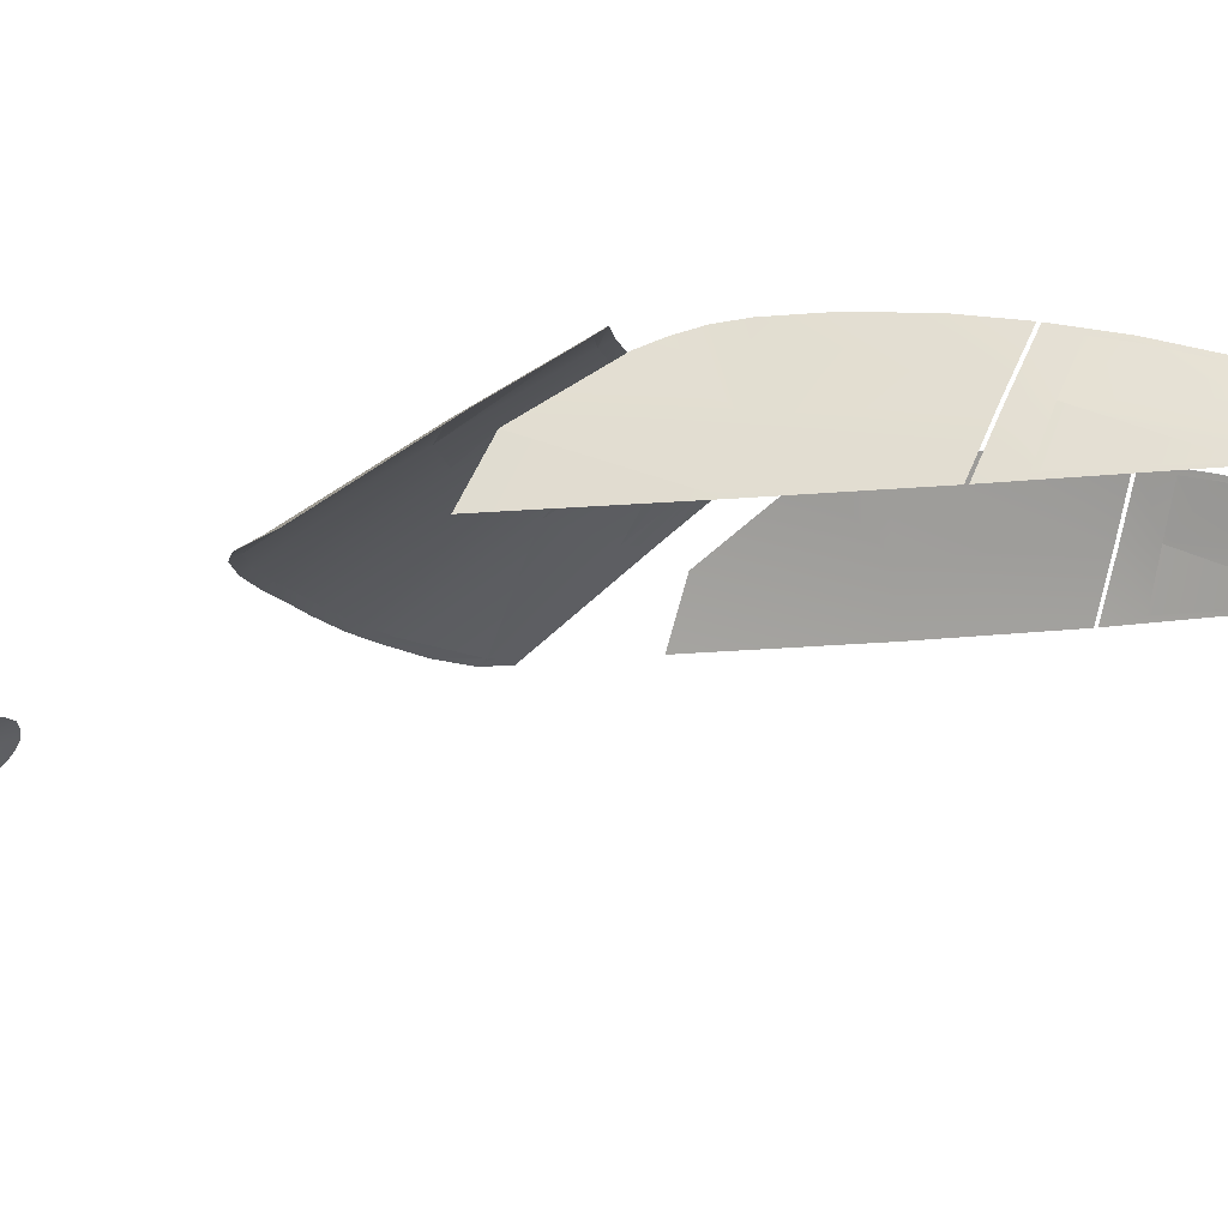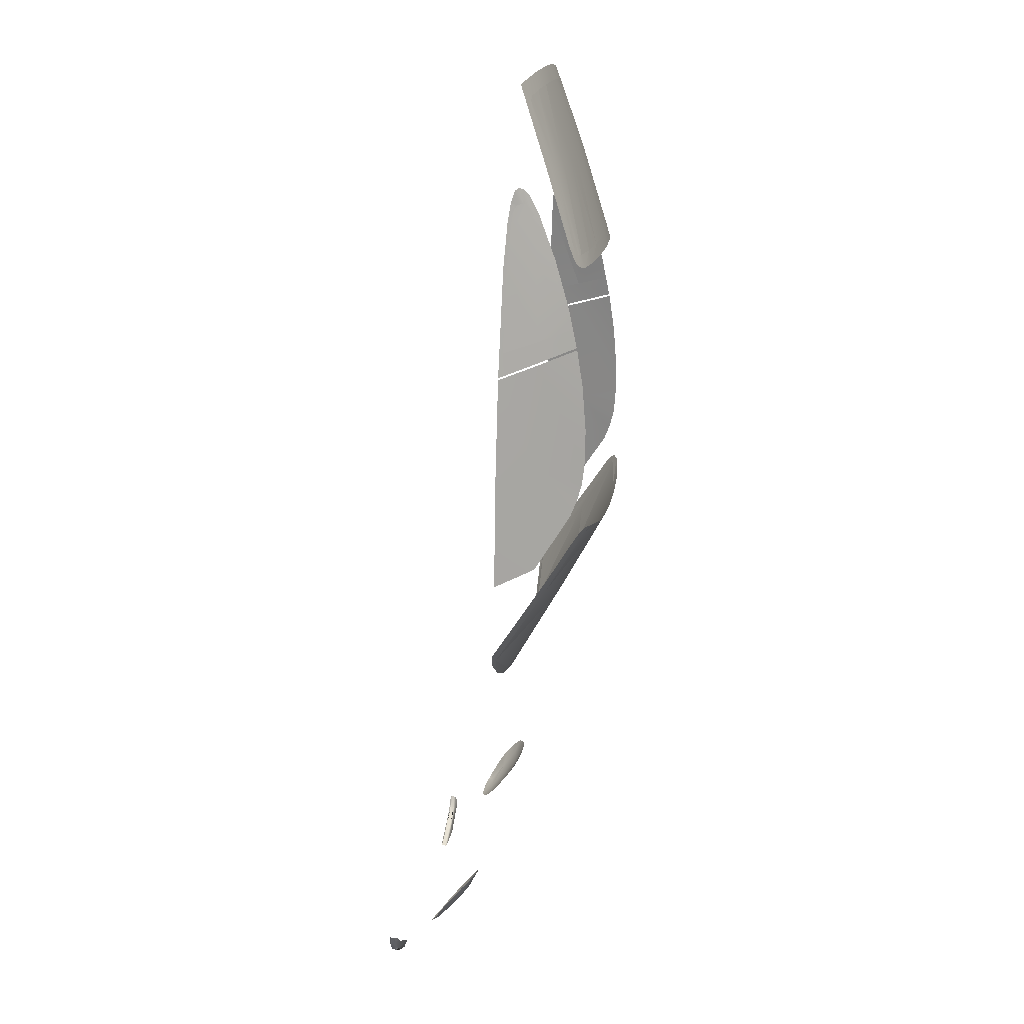
<metadata>
{"format":"obj","ext":"obj","renderer":"f3d","projection":"perspective","resolution":1024,"background":"white","views":[{"elev":-9.7,"azim":-75.7,"up":"+Y"},{"elev":17.2,"azim":99.1,"up":"+Z"}]}
</metadata>
<code>
v  -0.1456 0.2314 -0.8675
v  -0.1459 0.2451 -0.8434
v  -0.0007 0.2348 -0.8722
v  -0.3058 0.2409 -0.8283
v  -0.3077 0.2271 -0.8521
v  -0.0007 0.2485 -0.8481
v  0.1443 0.2314 -0.8677
v  0.1446 0.2451 -0.8436
v  0.3063 0.2271 -0.8526
v  0.3045 0.2409 -0.8288
v  0.4513 0.2244 -0.8222
v  0.4486 0.2378 -0.7987
v  0.5789 0.2165 -0.771
v  0.6678 0.2265 -0.6835
v  0.6837 0.2284 -0.6661
v  0.6736 0.2128 -0.7037
v  0.724 0.2216 -0.6436
v  0.6874 0.2375 -0.6463
v  0.6134 0.4234 -0.3685
v  0.64 0.4252 -0.3438
v  0.5562 0.5427 -0.1817
v  0.5846 0.5363 -0.1714
v  0.5681 0.5534 -0.1521
v  0.5413 0.5561 -0.1665
v  0.5446 0.5692 -0.139
v  0.5205 0.5647 -0.1661
v  0.5047 0.5836 -0.1429
v  0.3291 0.5882 -0.2066
v  0.327 0.6046 -0.1767
v  0.1543 0.6107 -0.1918
v  0.154 0.5943 -0.2217
v  -0.0001 0.6114 -0.1975
v  -0.0002 0.5949 -0.2277
v  -0.1546 0.6107 -0.1915
v  -0.1543 0.5943 -0.2214
v  -0.3273 0.6046 -0.1761
v  -0.3294 0.5882 -0.206
v  -0.5049 0.5836 -0.1421
v  -0.5207 0.5647 -0.1653
v  -0.5448 0.5692 -0.1381
v  -0.5415 0.5561 -0.1656
v  -0.5683 0.5534 -0.1512
v  -0.5565 0.5427 -0.1808
v  -0.614 0.4234 -0.3676
v  -0.5848 0.5363 -0.1704
v  -0.725 0.2216 -0.6424
v  -0.6847 0.2284 -0.6651
v  -0.6747 0.2128 -0.7026
v  -0.6884 0.2375 -0.6452
v  -0.6405 0.4252 -0.3428
v  -0.6689 0.2265 -0.6825
v  -0.5801 0.2165 -0.7701
v  -0.4498 0.2378 -0.798
v  -0.4526 0.2244 -0.8215
v  -0.6227 -0.2102 -2.06
v  -0.572 -0.2117 -2.093
v  -0.6315 -0.2151 -2.064
v  -0.5693 -0.2169 -2.101
v  -0.6315 -0.2193 -2.064
v  -0.569 -0.2212 -2.101
v  -0.6718 -0.2129 -2.022
v  -0.6718 -0.2172 -2.023
v  -0.5671 -0.238 -2.101
v  -0.6312 -0.237 -2.063
v  -0.5674 -0.2331 -2.101
v  -0.6315 -0.2318 -2.063
v  -0.6718 -0.2291 -2.023
v  -0.6922 -0.2248 -1.973
v  -0.6925 -0.2157 -1.973
v  -0.6922 -0.2114 -1.973
v  -0.665 -0.2074 -2.019
v  -0.6797 -0.2019 -1.98
v  -0.6461 -0.1958 -2.01
v  -0.5213 -0.194 -2.075
v  -0.4869 -0.2386 -2.136
v  -0.4854 -0.2337 -2.137
v  -0.4848 -0.223 -2.137
v  -0.4848 -0.219 -2.137
v  -0.4881 -0.2141 -2.13
v  -0.6715 -0.2328 -2.022
v  -0.69 -0.2291 -1.972
v  -0.4839 -0.2401 -2.131
v  -0.5659 -0.2398 -2.096
v  -0.626 -0.2383 -2.061
v  -0.669 -0.2352 -2.019
v  -0.6867 -0.2322 -1.97
v  0.6869 -0.2291 -1.973
v  0.6683 -0.2328 -2.024
v  0.6891 -0.2248 -1.974
v  0.6686 -0.2291 -2.024
v  0.6228 -0.2383 -2.062
v  0.6658 -0.2352 -2.02
v  0.628 -0.237 -2.064
v  0.5626 -0.2398 -2.097
v  0.5638 -0.238 -2.102
v  0.4805 -0.2401 -2.132
v  0.4835 -0.2386 -2.137
v  0.6836 -0.2322 -1.971
v  0.4413 0.3294 1.517
v  0.4562 0.3364 1.491
v  0.4216 0.4237 1.266
v  0.4692 0.4121 1.26
v  0.4818 0.4987 0.9795
v  0.4744 0.51 0.9499
v  0.4591 0.5189 0.935
v  0.3092 0.3376 1.545
v  0.3135 0.4356 1.275
v  0.4338 0.5274 0.9313
v  0.1487 0.3449 1.553
v  0.1506 0.4423 1.281
v  0.32 0.543 0.9314
v  0.0016 0.3458 1.556
v  0.412 0.3288 1.531
v  0.1543 0.5525 0.9316
v  0.0013 0.4435 1.282
v  -0.1455 0.3449 1.553
v  -0.1479 0.4423 1.281
v  -0.3061 0.3376 1.545
v  -0.3109 0.4356 1.276
v  -0.4089 0.3288 1.532
v  -0.1521 0.5525 0.9318
v  0.0011 0.5546 0.9317
v  -0.3178 0.543 0.9319
v  -0.4189 0.4237 1.267
v  -0.4382 0.3294 1.517
v  -0.4532 0.3364 1.491
v  -0.4665 0.4121 1.261
v  -0.4795 0.4987 0.9803
v  -0.4722 0.51 0.9507
v  -0.457 0.5189 0.9357
v  -0.4317 0.5274 0.932
v  0.4818 0.4997 0.9795
v  0.4744 0.5109 0.9499
v  0.4216 0.4246 1.266
v  0.4591 0.5198 0.935
v  0.4692 0.413 1.26
v  0.4562 0.3373 1.491
v  0.4413 0.3303 1.517
v  0.412 0.33 1.531
v  0.3092 0.3385 1.545
v  0.3135 0.4368 1.275
v  0.1487 0.3458 1.553
v  0.4338 0.5283 0.9313
v  0.32 0.5439 0.9314
v  0.1506 0.4435 1.281
v  0.0016 0.3471 1.556
v  0.0013 0.4444 1.282
v  -0.1455 0.3458 1.553
v  -0.1479 0.4435 1.281
v  0.0011 0.5555 0.9317
v  -0.1521 0.5534 0.9318
v  0.1543 0.5534 0.9316
v  -0.3061 0.3385 1.545
v  -0.3109 0.4368 1.276
v  -0.4089 0.33 1.532
v  -0.3178 0.5439 0.9319
v  -0.4189 0.4246 1.267
v  -0.4382 0.3303 1.517
v  -0.4317 0.5283 0.932
v  -0.457 0.5198 0.9357
v  -0.4532 0.3373 1.491
v  -0.4665 0.413 1.261
v  -0.4795 0.4997 0.9803
v  -0.4722 0.5109 0.9507
v  0.6283 -0.2151 -2.065
v  0.6194 -0.2102 -2.061
v  0.6686 -0.2129 -2.024
v  0.6429 -0.1958 -2.011
v  0.6619 -0.2074 -2.021
v  0.6686 -0.2172 -2.024
v  0.6283 -0.2193 -2.065
v  0.4848 -0.2141 -2.131
v  0.566 -0.2169 -2.102
v  0.4814 -0.219 -2.138
v  0.5687 -0.2117 -2.094
v  0.5181 -0.194 -2.076
v  0.6765 -0.2019 -1.981
v  0.6891 -0.2114 -1.974
v  0.6894 -0.2157 -1.974
v  0.5657 -0.2212 -2.102
v  0.4814 -0.223 -2.138
v  0.6283 -0.2318 -2.064
v  0.5641 -0.2331 -2.102
v  0.482 -0.2337 -2.138
v  -0.5723 0.5326 0.5855
v  -0.57 0.5549 0.4402
v  -0.6438 0.3886 0.5358
v  -0.5695 0.5686 0.265
v  -0.6585 0.3852 0.1146
v  -0.703 0.2445 0.4864
v  -0.7207 0.2366 0.1095
v  -0.6725 0.3819 -0.2839
v  -0.6064 0.5146 -0.0783
v  -0.592 0.5387 -0.0188
v  -0.5807 0.5573 0.0465
v  -0.5754 0.5662 0.1216
v  -0.7324 0.2314 -0.3455
v  -0.5767 -0.0121 -1.872
v  -0.5779 0.0462 -1.807
v  -0.5266 0.0184 -1.832
v  -0.5861 0.1081 -1.728
v  -0.5272 0.0779 -1.757
v  -0.6544 0.1008 -1.727
v  -0.6414 0.0413 -1.805
v  -0.6317 -0.0161 -1.872
v  -0.6033 -0.0524 -1.902
v  -0.6274 -0.057 -1.901
v  -0.5804 -0.0439 -1.897
v  -0.5587 -0.0274 -1.883
v  -0.5407 -0.0112 -1.865
v  -0.523 0.0456 -1.797
v  -0.5446 0.1069 -1.716
v  -0.5656 0.1246 -1.689
v  -0.594 0.1365 -1.669
v  -0.6257 0.1417 -1.654
v  -0.6681 0.1402 -1.646
v  -0.705 0.127 -1.652
v  -0.7152 0.0871 -1.717
v  -0.7021 0.0309 -1.792
v  -0.6866 -0.0213 -1.857
v  -0.6759 -0.0503 -1.881
v  -0.6524 -0.0555 -1.893
v  -0.7009 -0.0396 -1.862
v  -0.722 -0.0243 -1.835
v  -0.7549 0.0144 -1.772
v  -0.7421 -0.0042 -1.802
v  -0.7597 0.0446 -1.733
v  -0.7566 0.0721 -1.701
v  -0.7453 0.0916 -1.68
v  -0.7322 0.1103 -1.664
v  0.7296 0.1103 -1.665
v  0.7427 0.0916 -1.681
v  0.7125 0.0871 -1.718
v  0.757 0.0446 -1.735
v  0.6993 0.0309 -1.794
v  0.754 0.0721 -1.702
v  0.7024 0.127 -1.653
v  0.6517 0.1008 -1.728
v  0.6655 0.1402 -1.647
v  0.6231 0.1417 -1.655
v  0.6385 0.0413 -1.806
v  0.6287 -0.0161 -1.873
v  0.6837 -0.0213 -1.858
v  0.5774 -0.0439 -1.897
v  0.5738 -0.0121 -1.873
v  0.6003 -0.0524 -1.903
v  0.6244 -0.057 -1.902
v  0.673 -0.0503 -1.882
v  0.698 -0.0396 -1.863
v  0.7191 -0.0243 -1.837
v  0.7521 0.0144 -1.774
v  0.6495 -0.0555 -1.894
v  0.7392 -0.0042 -1.803
v  0.5238 0.0184 -1.832
v  0.5751 0.0462 -1.808
v  0.5244 0.0779 -1.758
v  0.5834 0.1081 -1.728
v  0.5629 0.1246 -1.69
v  0.5913 0.1365 -1.669
v  0.5419 0.1069 -1.716
v  0.5201 0.0456 -1.798
v  0.5378 -0.0112 -1.866
v  0.5558 -0.0274 -1.884
v  -0.6394 0.286 1.082
v  -0.6142 0.3788 0.9264
v  -0.6615 0.2723 0.916
v  -0.6382 0.3867 0.6258
v  -0.5802 0.5033 0.6633
v  -0.5814 0.4871 0.7442
v  -0.5861 0.435 0.9328
v  -0.5945 0.3736 1.1
v  -0.6109 0.3272 1.15
v  -0.6219 0.3071 1.145
v  -0.6296 0.2952 1.129
v  -0.6 0.3523 1.139
v  -0.6901 0.261 0.5889
v  0.5832 0.4209 -0.3969
v  0.3506 0.4304 -0.4919
v  0.1494 0.431 -0.5192
v  -0.0004 0.4331 -0.5243
v  -0.1502 0.431 -0.519
v  -0.3513 0.4304 -0.4914
v  -0.5838 0.4209 -0.396
v  0.7319 0.2314 -0.3467
v  0.6721 0.3819 -0.285
v  0.7215 0.2366 0.1084
v  0.6453 0.3886 0.5348
v  0.5714 0.5549 0.4393
v  0.5739 0.5326 0.5846
v  0.5706 0.5686 0.2641
v  0.5763 0.5662 0.1207
v  0.6593 0.3852 0.1136
v  0.5814 0.5573 0.0456
v  0.5927 0.5387 -0.0197
v  0.6063 0.5146 -0.0792
v  0.7044 0.2445 0.4853
v  0.6163 0.3788 0.9254
v  0.6636 0.2723 0.915
v  0.6399 0.3867 0.6248
v  0.5832 0.4871 0.7432
v  0.5819 0.5033 0.6624
v  0.5882 0.435 0.9318
v  0.5969 0.3736 1.099
v  0.6418 0.286 1.081
v  0.6134 0.3272 1.149
v  0.6024 0.3523 1.137
v  0.6244 0.3071 1.145
v  0.632 0.2952 1.128
v  0.4902 0.2985 1.577
v  0.5061 0.4041 1.255
v  0.5138 0.4902 0.9761
v  0.4099 0.3077 1.591
v  0.4973 0.5183 0.9038
v  0.5092 0.5055 0.9334
v  0.4805 0.5271 0.891
v  0.4356 0.5433 0.8807
v  0.3209 0.5586 0.8829
v  -0.1525 0.5677 0.8845
v  0.001 0.5708 0.8829
v  0.1545 0.5677 0.8843
v  -0.3188 0.5586 0.8834
v  -0.4335 0.5433 0.8814
v  -0.4784 0.5271 0.8918
v  -0.4952 0.5183 0.9046
v  -0.507 0.5055 0.9342
v  -0.5116 0.4902 0.977
v  -0.5034 0.4041 1.256
v  -0.487 0.2985 1.578
v  -0.4067 0.3077 1.591
v  0.228 0.3199 1.609
v  0.0016 0.3248 1.616
v  -0.2248 0.3199 1.609
v  0.6266 0.2964 1.197
v  0.6357 0.2833 1.152
v  0.6156 0.3111 1.208
v  0.6485 0.2726 1.079
v  0.5988 0.3483 1.181
v  0.5905 0.3858 1.102
v  0.6043 0.3285 1.2
v  0.5824 0.4466 0.9334
v  0.5777 0.499 0.7457
v  0.6691 0.2598 0.9138
v  0.6917 0.261 0.5878
v  0.7038 0.2448 0.4932
v  0.6453 0.388 0.543
v  0.5742 0.5311 0.5928
v  -0.5881 0.3858 1.103
v  -0.5963 0.3483 1.181
v  -0.6017 0.3285 1.201
v  -0.613 0.3111 1.209
v  -0.624 0.2964 1.198
v  -0.6332 0.2833 1.153
v  -0.5803 0.4466 0.9343
v  -0.6461 0.2726 1.08
v  -0.5759 0.499 0.7466
v  -0.5726 0.5311 0.5937
v  -0.6438 0.388 0.544
v  -0.7024 0.2448 0.4943
v  -0.667 0.2598 0.9148
o part_003
g part_003
f 1 2 3
f 2 1 4
f 5 4 1
f 6 3 2
f 3 6 7
f 8 7 6
f 7 8 9
f 10 9 8
f 9 10 11
f 12 11 10
f 11 12 13
f 14 13 12
f 14 15 16
f 16 13 14
f 17 16 15
f 15 18 17
f 19 17 18
f 17 19 20
f 21 20 19
f 22 21 23
f 24 23 21
f 22 20 21
f 23 24 25
f 26 25 24
f 25 26 27
f 28 29 26
f 27 26 29
f 29 28 30
f 31 30 28
f 30 31 32
f 33 32 31
f 32 33 34
f 35 34 33
f 34 35 36
f 37 36 35
f 36 37 38
f 39 38 37
f 38 39 40
f 40 41 42
f 41 40 39
f 43 42 41
f 43 44 45
f 45 42 43
f 46 47 48
f 47 46 49
f 50 49 46
f 49 50 44
f 45 44 50
f 51 48 47
f 52 48 51
f 53 52 51
f 52 53 54
f 54 53 5
f 4 5 53
f 55 56 57
f 58 57 56
f 57 58 59
f 60 59 58
f 61 57 62
f 59 62 57
f 62 59 57
f 63 64 65
f 66 65 64
f 65 66 60
f 60 66 59
f 67 59 66
f 59 67 62
f 68 62 67
f 69 62 68
f 62 69 61
f 70 61 69
f 71 61 70
f 61 71 55
f 72 71 70
f 70 72 71
f 73 71 72
f 55 71 73
f 71 55 61
f 57 61 55
f 61 57 62
f 74 55 73
f 75 63 76
f 65 76 63
f 76 65 77
f 60 77 65
f 77 60 78
f 58 78 60
f 78 58 79
f 56 79 58
f 79 56 74
f 55 74 56
f 74 55 73
f 67 80 68
f 81 68 80
f 75 82 63
f 83 63 82
f 63 83 64
f 84 64 83
f 64 84 80
f 80 84 85
f 64 80 66
f 66 80 64
f 80 66 67
f 80 67 66
f 86 81 85
f 80 85 81
f 87 88 89
f 90 89 88
f 91 88 92
f 88 91 93
f 94 93 91
f 93 94 95
f 96 95 94
f 95 96 97
f 88 87 92
f 98 92 87
f 99 100 101
f 102 101 100
f 103 101 102
f 103 104 101
f 105 101 104
f 106 101 107
f 108 107 101
f 109 107 110
f 111 110 107
f 106 107 109
f 111 107 108
f 109 110 112
f 108 101 105
f 113 99 101
f 113 101 106
f 111 114 110
f 115 110 114
f 110 115 112
f 112 115 116
f 117 116 115
f 116 117 118
f 119 118 117
f 118 119 120
f 121 117 122
f 117 121 119
f 115 122 117
f 122 115 114
f 123 119 121
f 119 123 124
f 124 120 119
f 120 124 125
f 125 124 126
f 126 124 127
f 128 127 124
f 128 124 129
f 130 129 124
f 131 124 123
f 124 131 130
f 132 133 134
f 135 134 133
f 134 136 132
f 136 134 137
f 137 134 138
f 138 134 139
f 140 139 134
f 140 141 142
f 134 141 140
f 141 134 143
f 135 143 134
f 143 144 141
f 145 141 144
f 141 145 142
f 142 145 146
f 147 146 145
f 146 147 148
f 148 147 149
f 150 149 147
f 149 150 151
f 145 152 147
f 148 149 153
f 150 147 152
f 153 149 154
f 151 154 149
f 153 154 155
f 156 154 151
f 155 154 157
f 156 157 154
f 155 157 158
f 159 157 156
f 157 159 160
f 157 161 158
f 161 157 162
f 162 157 163
f 163 157 164
f 160 164 157
f 165 166 167
f 168 169 166
f 167 166 169
f 166 167 165
f 170 165 167
f 165 170 171
f 172 173 174
f 173 172 175
f 176 175 172
f 175 176 166
f 168 166 176
f 166 168 169
f 177 169 168
f 178 169 177
f 169 178 167
f 179 167 178
f 180 181 174
f 181 180 174
f 174 180 173
f 171 173 180
f 165 173 171
f 173 165 175
f 166 175 165
f 167 179 170
f 89 170 179
f 90 170 89
f 170 90 171
f 182 171 90
f 171 182 180
f 183 180 182
f 180 183 181
f 181 183 184
f 95 184 183
f 184 95 97
f 184 97 95
f 90 88 182
f 93 182 88
f 182 93 183
f 95 183 93
f 93 182 88
f 185 186 187
f 188 187 186
f 187 189 190
f 190 189 191
f 191 189 192
f 192 189 193
f 193 189 194
f 194 189 195
f 195 189 196
f 187 196 189
f 196 187 188
f 197 191 192
f 198 199 200
f 199 201 202
f 201 199 203
f 203 199 204
f 198 204 199
f 204 198 205
f 206 205 198
f 207 205 206
f 198 206 205
f 206 198 208
f 208 198 209
f 209 198 210
f 210 198 200
f 199 200 198
f 200 199 211
f 211 199 202
f 201 202 199
f 202 201 212
f 212 201 213
f 214 213 201
f 201 214 213
f 214 201 215
f 203 215 201
f 215 203 216
f 216 203 217
f 217 203 218
f 204 218 203
f 218 204 219
f 205 219 204
f 219 205 220
f 207 220 205
f 220 207 221
f 222 221 207
f 220 219 205
f 221 223 220
f 224 220 223
f 220 224 219
f 225 224 226
f 224 225 219
f 227 219 225
f 219 227 218
f 228 218 227
f 229 218 228
f 218 229 230
f 217 218 230
f 229 230 218
f 185 186 187
f 188 187 186
f 187 189 190
f 190 189 191
f 191 189 192
f 192 189 193
f 193 189 194
f 194 189 195
f 195 189 196
f 187 196 189
f 196 187 188
f 197 191 192
f 231 232 233
f 233 234 235
f 234 233 236
f 236 233 232
f 232 233 231
f 231 233 237
f 238 237 233
f 237 238 239
f 240 239 238
f 238 233 241
f 235 241 233
f 241 235 242
f 242 235 243
f 243 242 235
f 244 245 246
f 242 246 245
f 246 242 247
f 243 247 242
f 247 243 248
f 248 243 249
f 249 243 250
f 235 250 243
f 250 235 251
f 251 235 234
f 252 247 248
f 253 250 251
f 245 254 255
f 255 256 257
f 257 258 259
f 258 257 260
f 260 257 256
f 255 256 257
f 256 255 261
f 261 255 254
f 245 254 255
f 254 245 262
f 262 245 263
f 263 245 244
f 258 259 257
f 240 257 259
f 238 257 240
f 257 238 255
f 241 255 238
f 255 241 245
f 242 245 241
f 245 242 246
f 152 145 144
f 264 265 266
f 267 266 265
f 268 267 269
f 265 269 267
f 269 265 270
f 270 265 271
f 264 271 265
f 271 264 272
f 272 264 273
f 274 273 264
f 275 271 272
f 276 266 267
f 274 273 264
f 272 264 273
f 264 272 271
f 275 271 272
f 268 267 269
f 265 269 267
f 269 265 270
f 270 265 271
f 271 265 264
f 266 264 265
f 265 267 266
f 276 266 267
f 28 277 278
f 14 278 277
f 28 278 31
f 19 277 26
f 26 277 28
f 21 19 26
f 24 21 26
f 18 277 19
f 277 18 14
f 15 14 18
f 14 12 278
f 10 278 12
f 279 278 10
f 278 279 31
f 31 279 33
f 280 33 279
f 33 280 35
f 281 35 280
f 35 281 37
f 8 279 10
f 279 8 280
f 6 280 8
f 280 6 281
f 2 281 6
f 37 282 39
f 282 37 281
f 282 53 283
f 53 282 4
f 4 282 2
f 2 282 281
f 283 39 282
f 39 283 43
f 43 283 44
f 51 44 283
f 44 51 49
f 51 283 53
f 47 49 51
f 41 39 43
f 284 285 286
f 287 288 289
f 288 287 290
f 290 287 291
f 292 291 287
f 291 292 293
f 293 292 294
f 294 292 295
f 295 292 285
f 285 292 286
f 296 286 292
f 287 296 292
f 33 280 35
f 281 35 280
f 35 281 37
f 282 37 281
f 37 282 39
f 281 2 282
f 4 282 2
f 53 282 4
f 282 53 283
f 283 39 282
f 39 283 43
f 43 283 44
f 51 44 283
f 44 51 49
f 41 39 43
f 51 283 53
f 47 49 51
f 284 285 286
f 287 288 289
f 288 287 290
f 290 287 291
f 292 291 287
f 291 292 293
f 293 292 294
f 294 292 295
f 295 292 285
f 285 292 286
f 296 286 292
f 287 296 292
f 15 14 18
f 277 18 14
f 18 277 19
f 19 277 26
f 21 19 26
f 24 21 26
f 28 277 278
f 14 278 277
f 26 277 28
f 28 278 31
f 14 12 278
f 10 278 12
f 279 278 10
f 278 279 31
f 31 279 33
f 33 279 280
f 8 280 279
f 6 280 8
f 280 6 281
f 2 281 6
f 8 279 10
f 297 298 299
f 300 299 301
f 299 300 297
f 302 297 300
f 303 297 302
f 304 297 303
f 297 304 298
f 305 303 306
f 303 305 304
f 307 304 305
f 304 307 308
f 138 309 137
f 310 137 309
f 137 310 136
f 311 136 310
f 132 136 311
f 309 138 312
f 133 313 135
f 313 133 314
f 132 314 133
f 314 132 311
f 315 135 313
f 143 316 144
f 135 316 143
f 316 135 315
f 144 317 152
f 317 144 316
f 151 318 156
f 318 151 319
f 150 319 151
f 319 150 320
f 152 320 150
f 320 152 317
f 156 321 159
f 321 156 318
f 322 323 159
f 322 159 321
f 160 159 323
f 323 324 160
f 164 160 324
f 324 325 164
f 164 325 163
f 326 163 325
f 326 327 163
f 327 162 163
f 162 327 161
f 328 161 327
f 161 328 158
f 329 158 328
f 155 158 329
f 155 329 153
f 138 139 312
f 140 312 139
f 312 140 330
f 142 330 140
f 330 142 331
f 146 331 142
f 148 331 146
f 331 148 332
f 153 332 148
f 332 153 329
f 305 333 307
f 334 307 333
f 335 333 305
f 308 307 334
f 334 336 308
f 337 306 338
f 339 306 337
f 306 339 305
f 335 305 339
f 303 338 306
f 338 303 340
f 301 341 300
f 300 341 302
f 340 302 341
f 302 340 303
f 336 304 308
f 304 336 298
f 342 298 336
f 298 342 343
f 344 343 342
f 345 343 344
f 343 345 299
f 346 299 345
f 299 346 301
f 341 301 346
f 275 347 271
f 347 275 348
f 348 275 349
f 272 349 275
f 349 272 350
f 350 272 351
f 273 351 272
f 351 273 352
f 270 271 353
f 274 352 273
f 352 274 354
f 355 270 353
f 270 355 269
f 269 355 268
f 356 268 355
f 268 356 267
f 357 267 356
f 267 357 276
f 358 276 357
f 359 276 358
f 276 359 266
f 354 266 359
f 266 354 264
f 274 264 354
f 347 353 271
f 343 299 298
f 300 299 301
f 299 300 297
f 302 297 300
f 303 297 302
f 304 297 303
f 297 304 298
f 297 298 299
f 305 303 306
f 303 305 304
f 307 304 305
f 304 307 308
f 343 299 298

</code>
